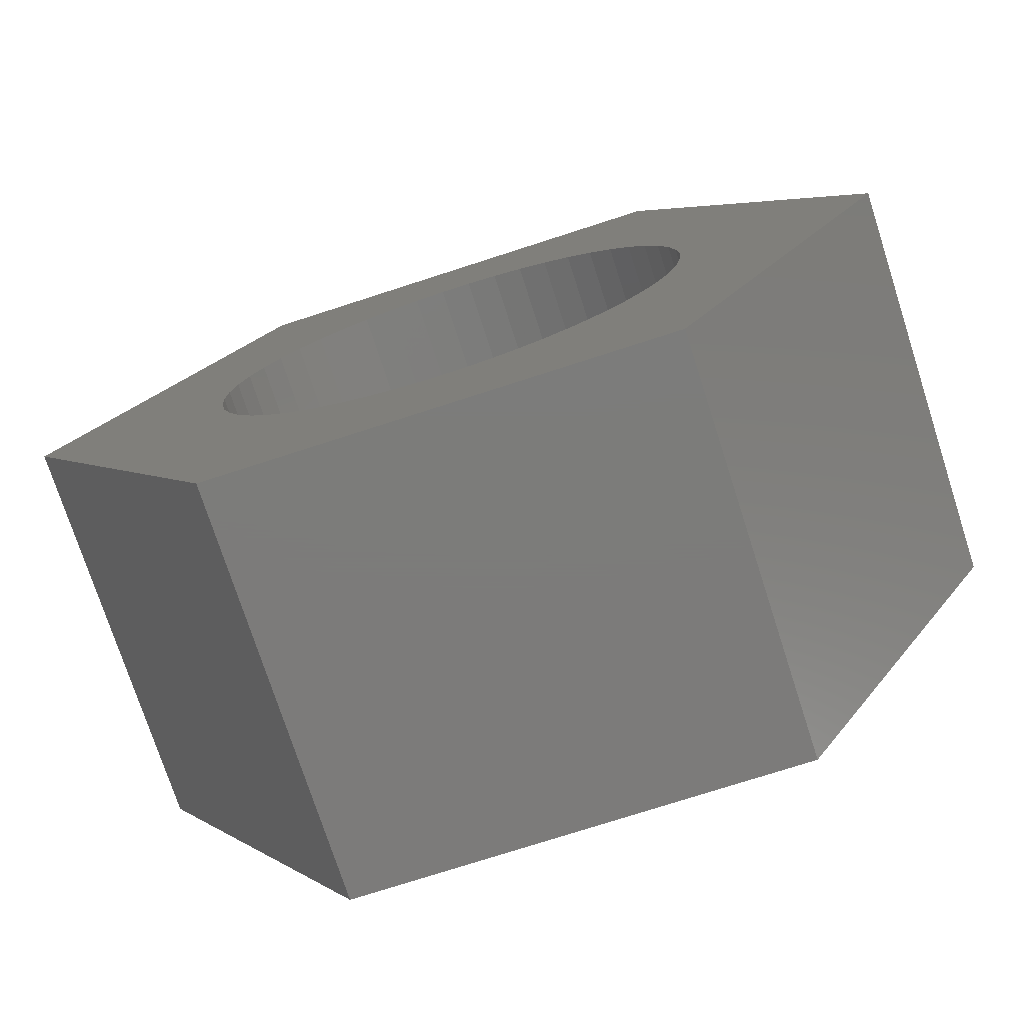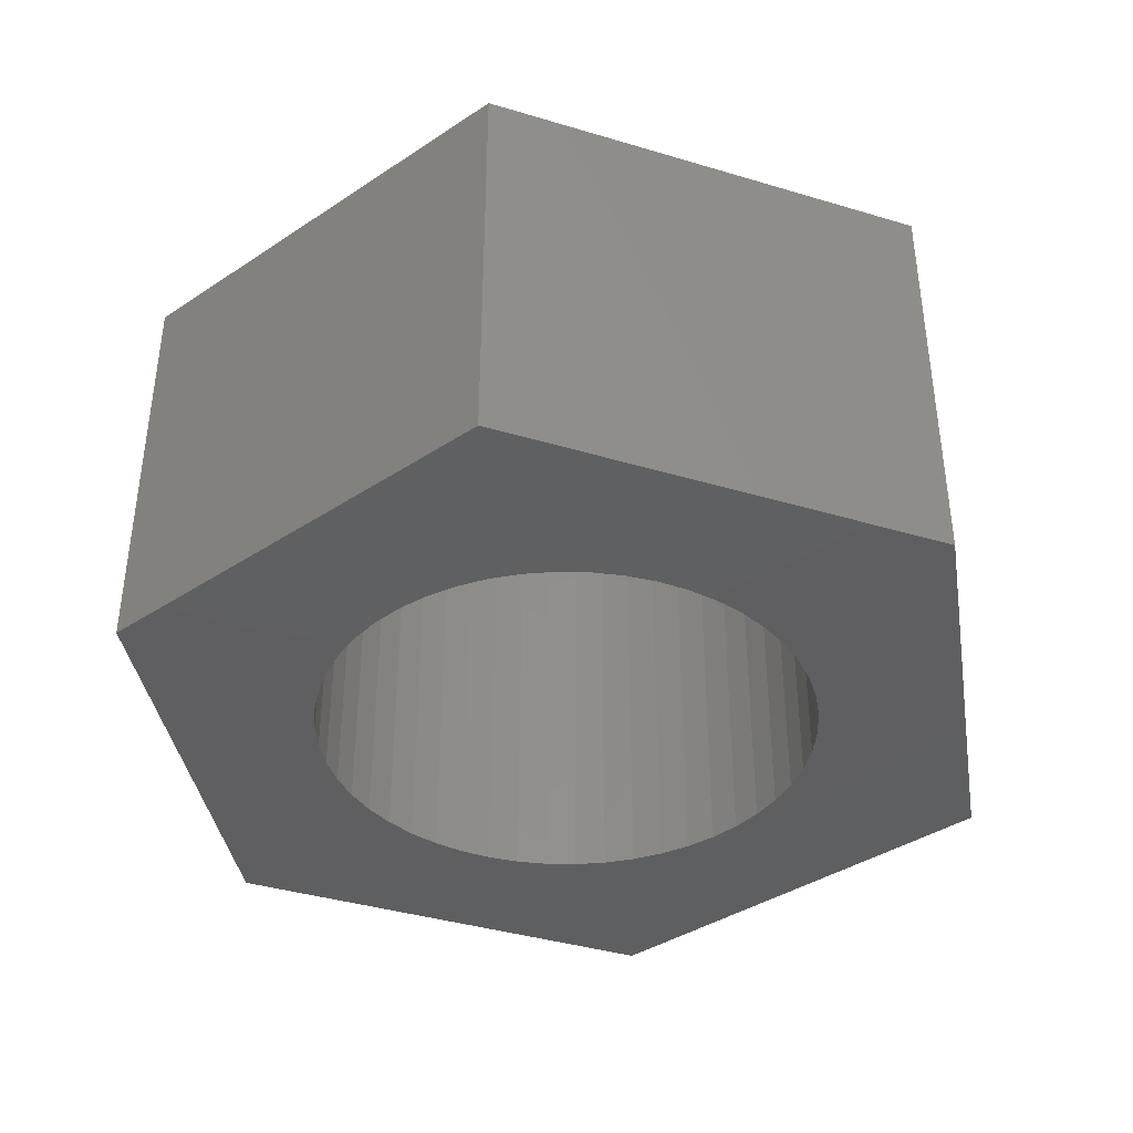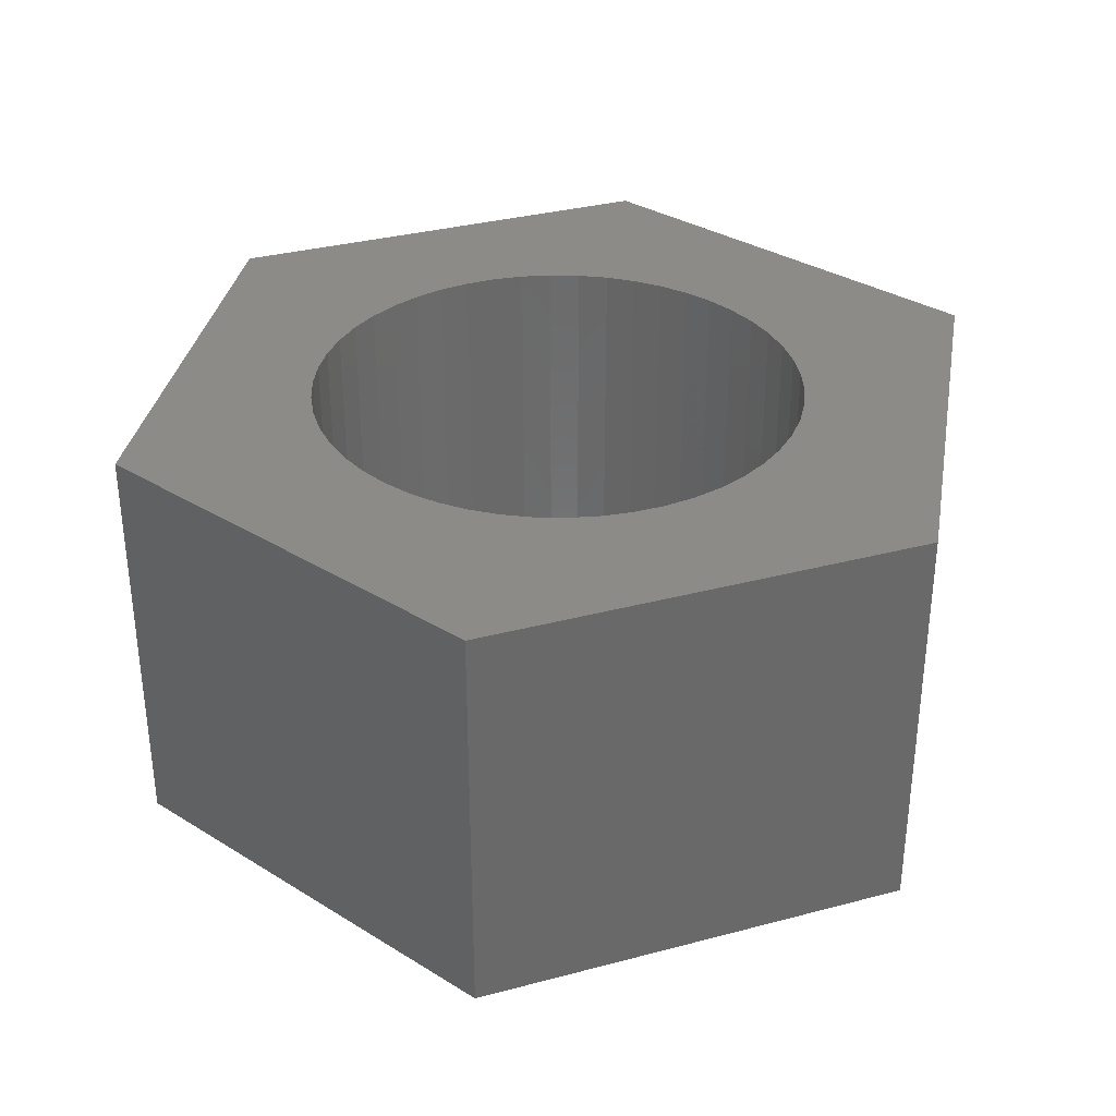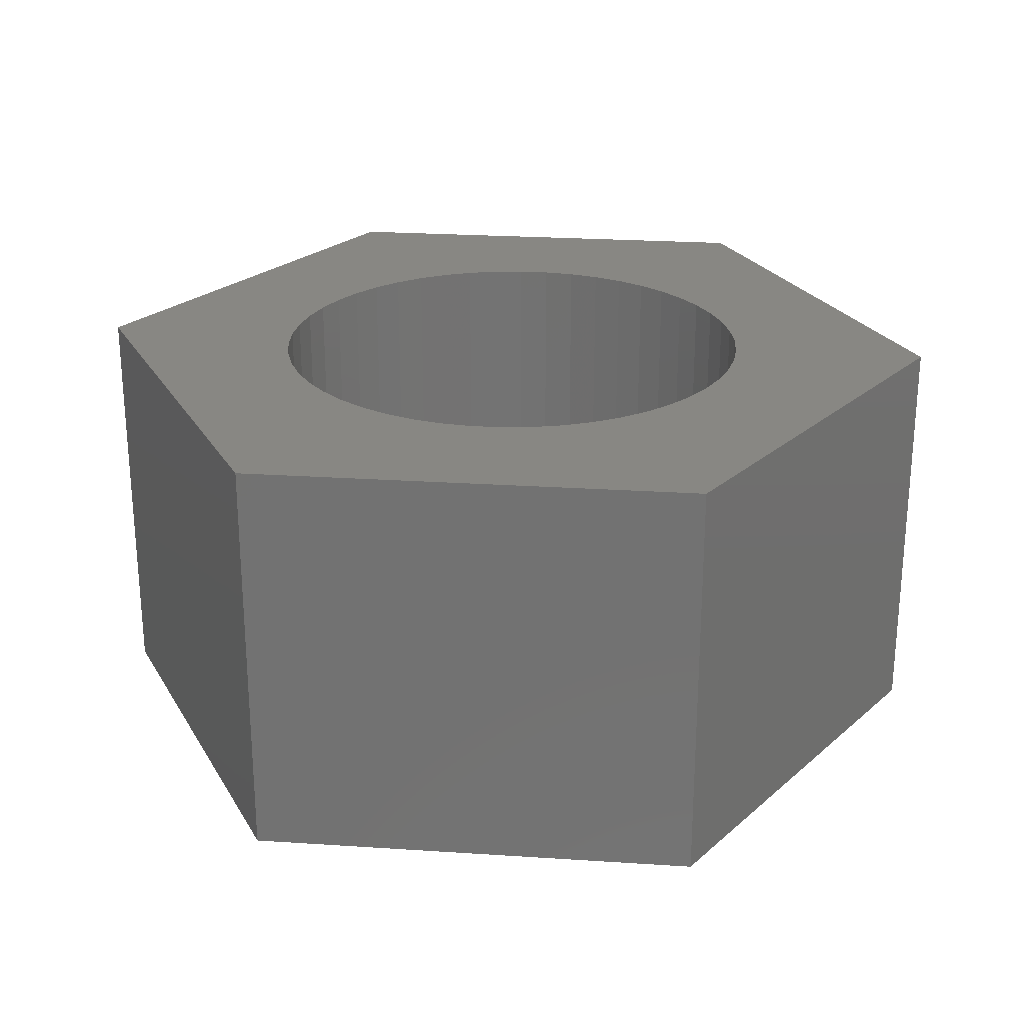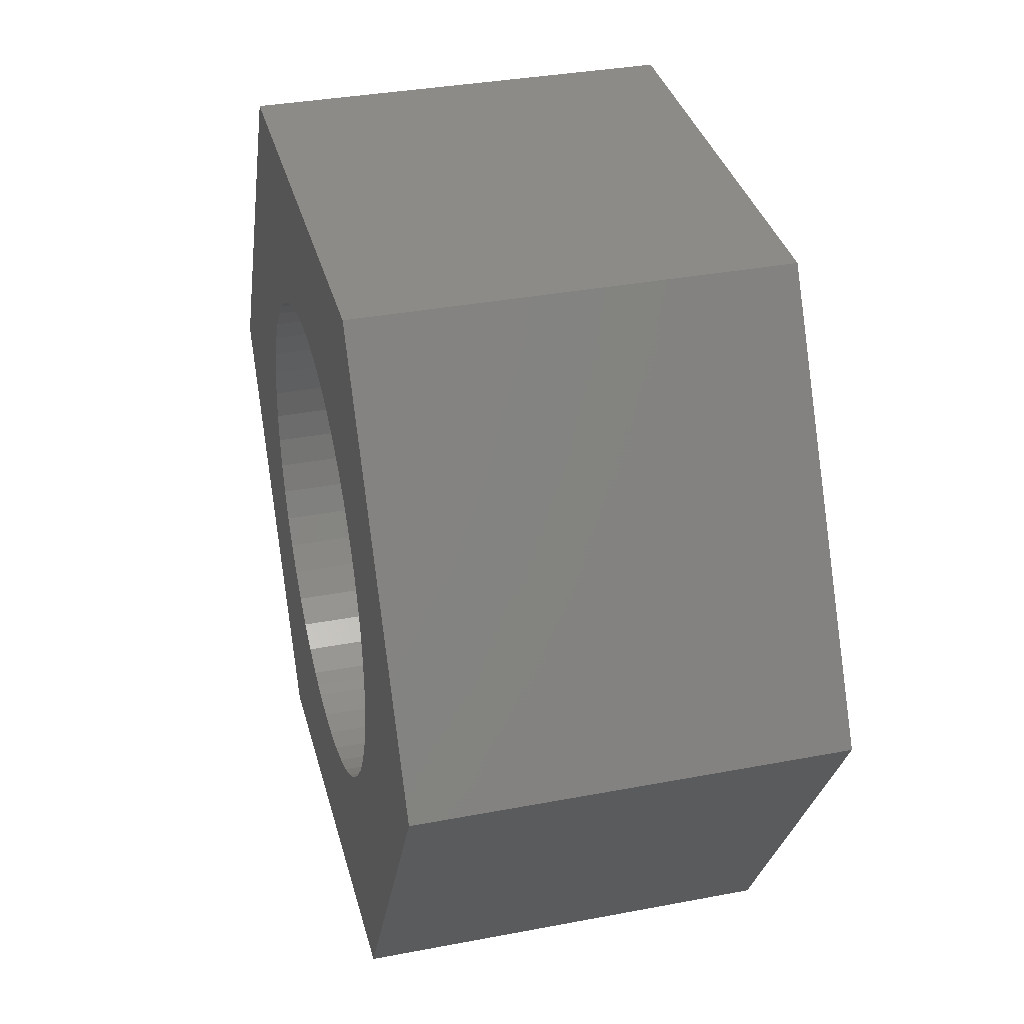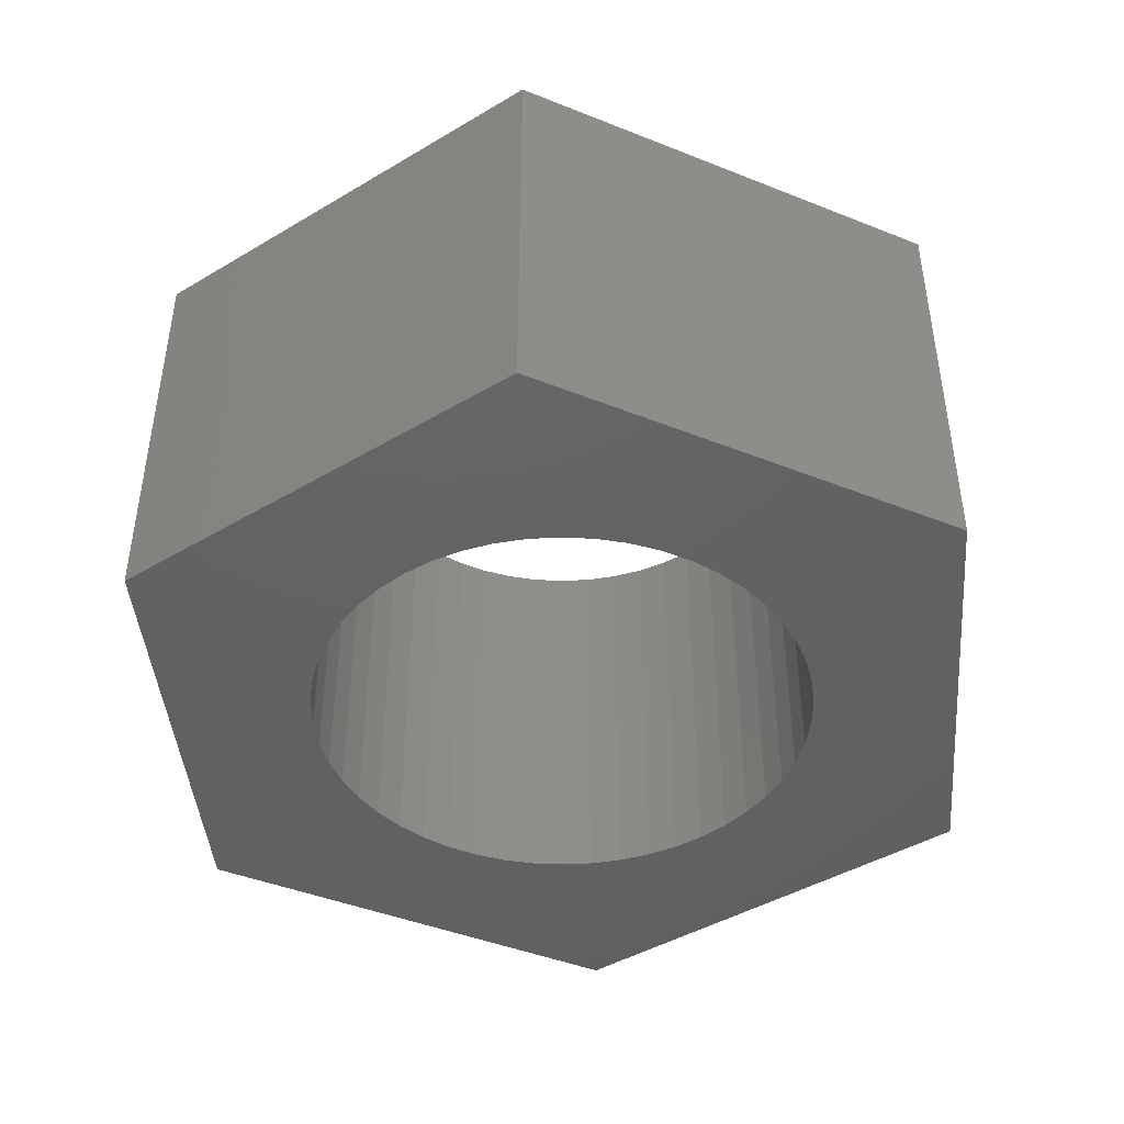
<metadata>
{"format":"stl","ext":"stl","renderer":"f3d","projection":"perspective","resolution":1024,"background":"white","views":[{"elev":-75.1,"azim":17.9,"up":"+Y"},{"elev":-39.2,"azim":99.5,"up":"+Z"},{"elev":33.5,"azim":-19.9,"up":"+Z"},{"elev":24.8,"azim":6.1,"up":"+Z"},{"elev":34.8,"azim":-104.3,"up":"+Y"},{"elev":-44.0,"azim":154.9,"up":"+Z"}]}
</metadata>
<code>
# stl→obj: 112 verts, 224 faces
v -11.31 0 0
v -5.655 9.794 10.5
v -5.655 9.794 0
v -11.31 0 10.5
v 5.655 9.794 0
v 5.655 9.794 10.5
v 11.31 0 0
v 6.201 -0.7833 0
v 6.25 0 0
v 6.054 -1.554 0
v 5.811 -2.301 0
v 5.477 -3.011 0
v 5.655 -9.794 0
v 5.056 -3.674 0
v 4.556 -4.278 0
v 3.984 -4.816 0
v 3.349 -5.277 0
v 2.661 -5.655 0
v 1.931 -5.944 0
v 1.171 -6.139 0
v 0.3924 -6.238 0
v -0.3924 -6.238 0
v -5.655 -9.794 0
v -1.171 -6.139 0
v -1.931 -5.944 0
v -2.661 -5.655 0
v -3.349 -5.277 0
v -3.984 -4.816 0
v -4.556 -4.278 0
v -5.056 -3.674 0
v -5.477 -3.011 0
v -5.811 -2.301 0
v -6.054 -1.554 0
v -6.201 -0.7833 0
v -6.25 0 0
v 6.201 0.7833 0
v 6.054 1.554 0
v 5.811 2.301 0
v 5.477 3.011 0
v 5.056 3.674 0
v 4.556 4.278 0
v 3.984 4.816 0
v 3.349 5.277 0
v 2.661 5.655 0
v 1.931 5.944 0
v 1.171 6.139 0
v 0.3924 6.238 0
v -0.3924 6.238 0
v -1.171 6.139 0
v -1.931 5.944 0
v -2.661 5.655 0
v -3.349 5.277 0
v -3.984 4.816 0
v -4.556 4.278 0
v -5.056 3.674 0
v -5.477 3.011 0
v -5.811 2.301 0
v -6.054 1.554 0
v -6.201 0.7833 0
v 11.31 0 10.5
v 5.655 -9.794 10.5
v 6.201 0.7833 10.5
v 6.25 0 10.5
v 6.054 1.554 10.5
v 5.811 2.301 10.5
v 5.477 3.011 10.5
v 5.056 3.674 10.5
v 4.556 4.278 10.5
v 3.984 4.816 10.5
v 3.349 5.277 10.5
v 2.661 5.655 10.5
v 1.931 5.944 10.5
v 1.171 6.139 10.5
v 0.3924 6.238 10.5
v -0.3924 6.238 10.5
v -1.171 6.139 10.5
v -1.931 5.944 10.5
v -2.661 5.655 10.5
v -3.349 5.277 10.5
v -3.984 4.816 10.5
v -4.556 4.278 10.5
v -5.056 3.674 10.5
v -5.477 3.011 10.5
v -5.811 2.301 10.5
v -6.054 1.554 10.5
v -6.201 0.7833 10.5
v -6.25 0 10.5
v 6.201 -0.7833 10.5
v 6.054 -1.554 10.5
v 5.811 -2.301 10.5
v 5.477 -3.011 10.5
v 5.056 -3.674 10.5
v 4.556 -4.278 10.5
v 3.984 -4.816 10.5
v 3.349 -5.277 10.5
v 2.661 -5.655 10.5
v 1.931 -5.944 10.5
v 1.171 -6.139 10.5
v 0.3924 -6.238 10.5
v -0.3924 -6.238 10.5
v -5.655 -9.794 10.5
v -1.171 -6.139 10.5
v -1.931 -5.944 10.5
v -2.661 -5.655 10.5
v -3.349 -5.277 10.5
v -3.984 -4.816 10.5
v -4.556 -4.278 10.5
v -5.056 -3.674 10.5
v -5.477 -3.011 10.5
v -5.811 -2.301 10.5
v -6.054 -1.554 10.5
v -6.201 -0.7833 10.5
f 1 2 3
f 2 1 4
f 5 2 6
f 2 5 3
f 7 8 9
f 7 10 8
f 7 11 10
f 12 7 13
f 7 12 11
f 13 14 12
f 13 15 14
f 13 16 15
f 13 17 16
f 13 18 17
f 13 19 18
f 13 20 19
f 13 21 20
f 13 22 21
f 23 22 13
f 22 23 24
f 24 23 25
f 25 23 26
f 23 27 26
f 23 28 27
f 23 29 28
f 23 30 29
f 23 31 30
f 1 31 23
f 31 1 32
f 32 1 33
f 33 1 34
f 34 1 35
f 36 7 9
f 37 7 36
f 38 7 37
f 39 7 38
f 7 39 5
f 40 5 39
f 41 5 40
f 42 5 41
f 43 5 42
f 44 5 43
f 45 5 44
f 46 5 45
f 47 5 46
f 48 5 47
f 3 48 49
f 3 49 50
f 3 50 51
f 48 3 5
f 52 3 51
f 53 3 52
f 54 3 53
f 55 3 54
f 56 3 55
f 1 56 57
f 1 57 58
f 1 58 59
f 1 59 35
f 56 1 3
f 60 5 6
f 5 60 7
f 61 7 60
f 7 61 13
f 60 62 63
f 60 64 62
f 60 65 64
f 66 60 6
f 60 66 65
f 6 67 66
f 6 68 67
f 6 69 68
f 6 70 69
f 6 71 70
f 6 72 71
f 6 73 72
f 6 74 73
f 6 75 74
f 2 75 6
f 75 2 76
f 76 2 77
f 77 2 78
f 2 79 78
f 2 80 79
f 2 81 80
f 2 82 81
f 2 83 82
f 4 83 2
f 83 4 84
f 84 4 85
f 85 4 86
f 86 4 87
f 88 60 63
f 89 60 88
f 90 60 89
f 91 60 90
f 60 91 61
f 92 61 91
f 93 61 92
f 94 61 93
f 95 61 94
f 96 61 95
f 97 61 96
f 98 61 97
f 99 61 98
f 100 61 99
f 101 100 102
f 101 102 103
f 101 103 104
f 100 101 61
f 105 101 104
f 106 101 105
f 107 101 106
f 108 101 107
f 109 101 108
f 4 109 110
f 4 110 111
f 4 111 112
f 4 112 87
f 109 4 101
f 23 61 101
f 61 23 13
f 23 4 1
f 4 23 101
f 9 62 36
f 62 9 63
f 87 59 86
f 59 87 35
f 48 74 75
f 74 48 47
f 21 100 99
f 100 21 22
f 42 68 69
f 68 42 41
f 54 80 81
f 80 54 53
f 51 77 78
f 77 51 50
f 12 90 11
f 90 12 91
f 38 66 39
f 66 38 65
f 39 67 40
f 67 39 66
f 45 71 72
f 71 45 44
f 46 72 73
f 72 46 45
f 44 70 71
f 70 44 43
f 84 56 83
f 56 84 57
f 82 54 81
f 54 82 55
f 85 57 84
f 57 85 58
f 52 78 79
f 78 52 51
f 49 75 76
f 75 49 48
f 20 99 98
f 99 20 21
f 18 97 96
f 97 18 19
f 37 65 38
f 65 37 64
f 36 64 37
f 64 36 62
f 40 68 41
f 68 40 67
f 47 73 74
f 73 47 46
f 43 69 70
f 69 43 42
f 83 55 82
f 55 83 56
f 86 58 85
f 58 86 59
f 53 79 80
f 79 53 52
f 50 76 77
f 76 50 49
f 8 63 9
f 63 8 88
f 15 92 14
f 92 15 93
f 11 89 10
f 89 11 90
f 10 88 8
f 88 10 89
f 109 32 110
f 32 109 31
f 17 96 95
f 96 17 18
f 14 91 12
f 91 14 92
f 110 33 111
f 33 110 32
f 19 98 97
f 98 19 20
f 22 102 100
f 102 22 24
f 25 104 103
f 104 25 26
f 24 103 102
f 103 24 25
f 107 30 108
f 30 107 29
f 28 107 106
f 107 28 29
f 111 34 112
f 34 111 33
f 112 35 87
f 35 112 34
f 15 94 93
f 94 15 16
f 16 95 94
f 95 16 17
f 26 105 104
f 105 26 27
f 27 106 105
f 106 27 28
f 108 31 109
f 31 108 30

</code>
